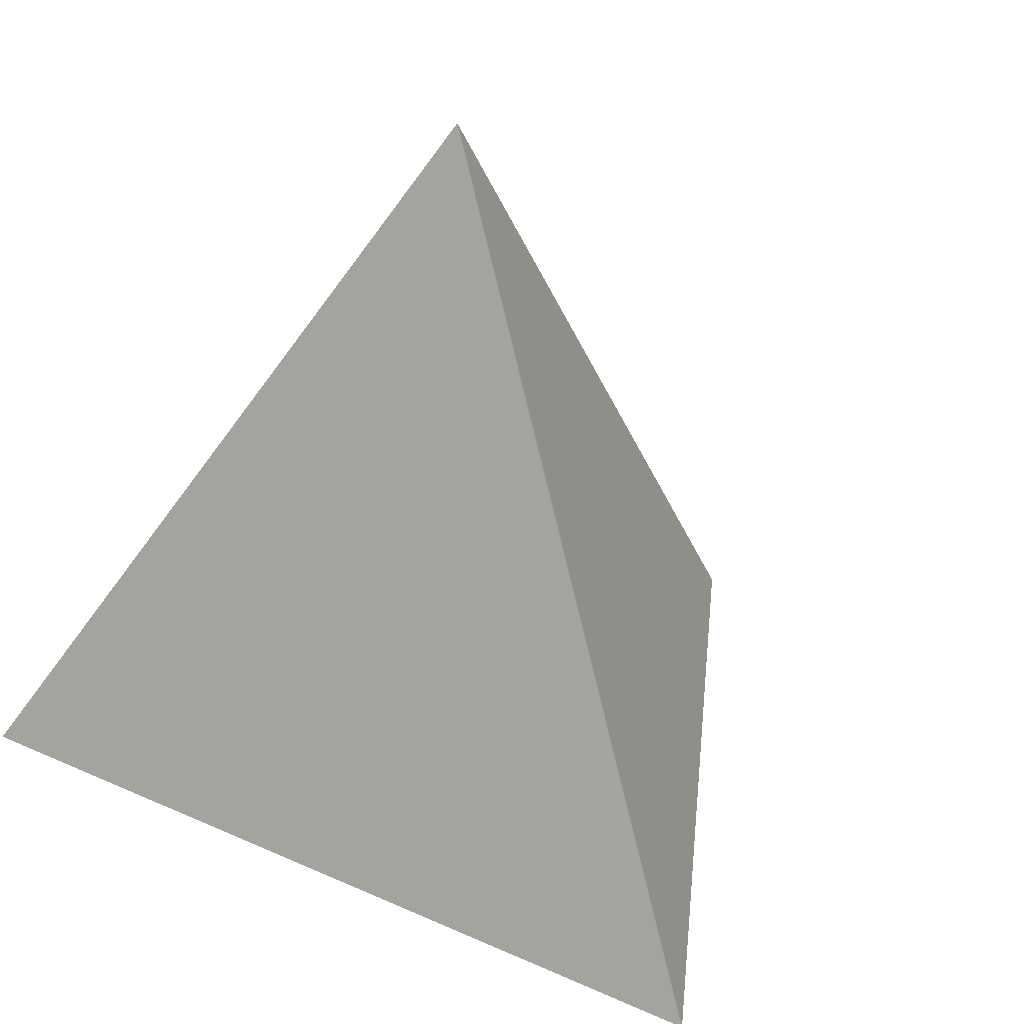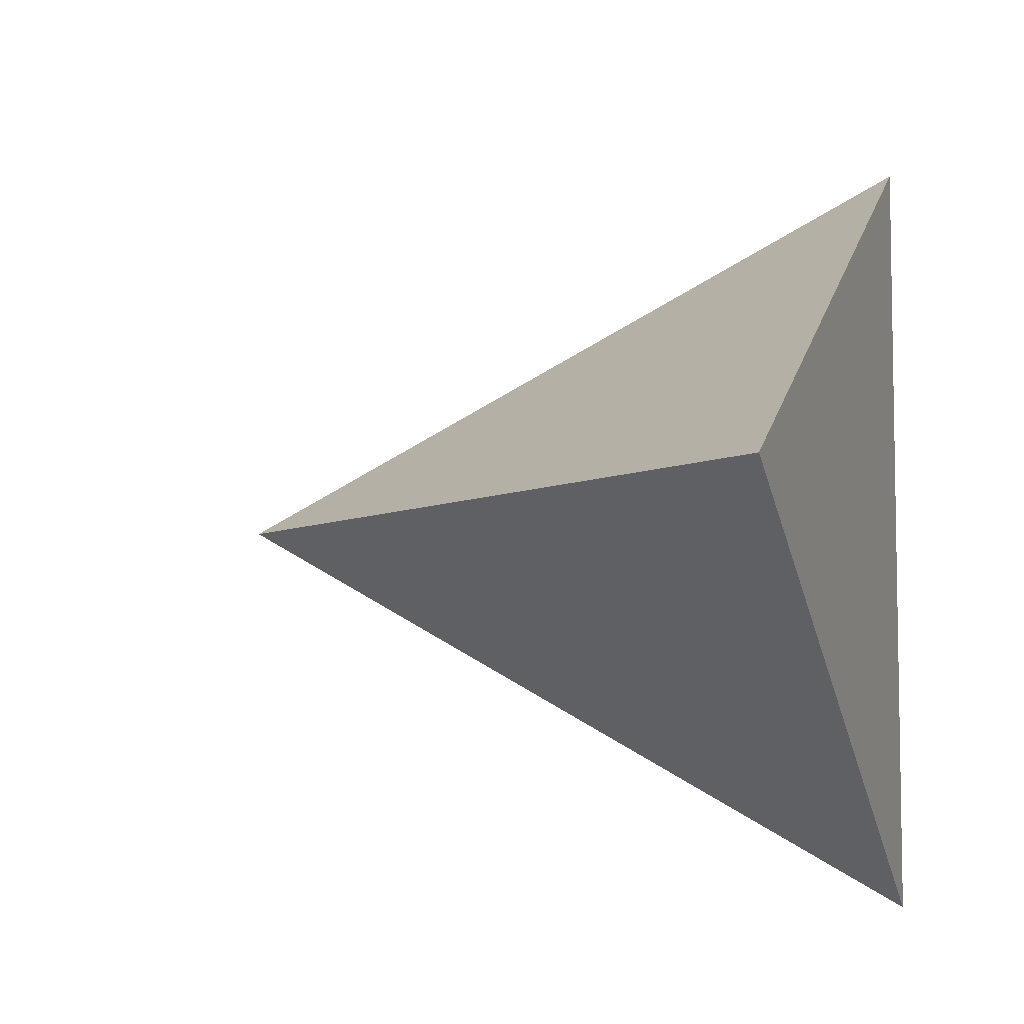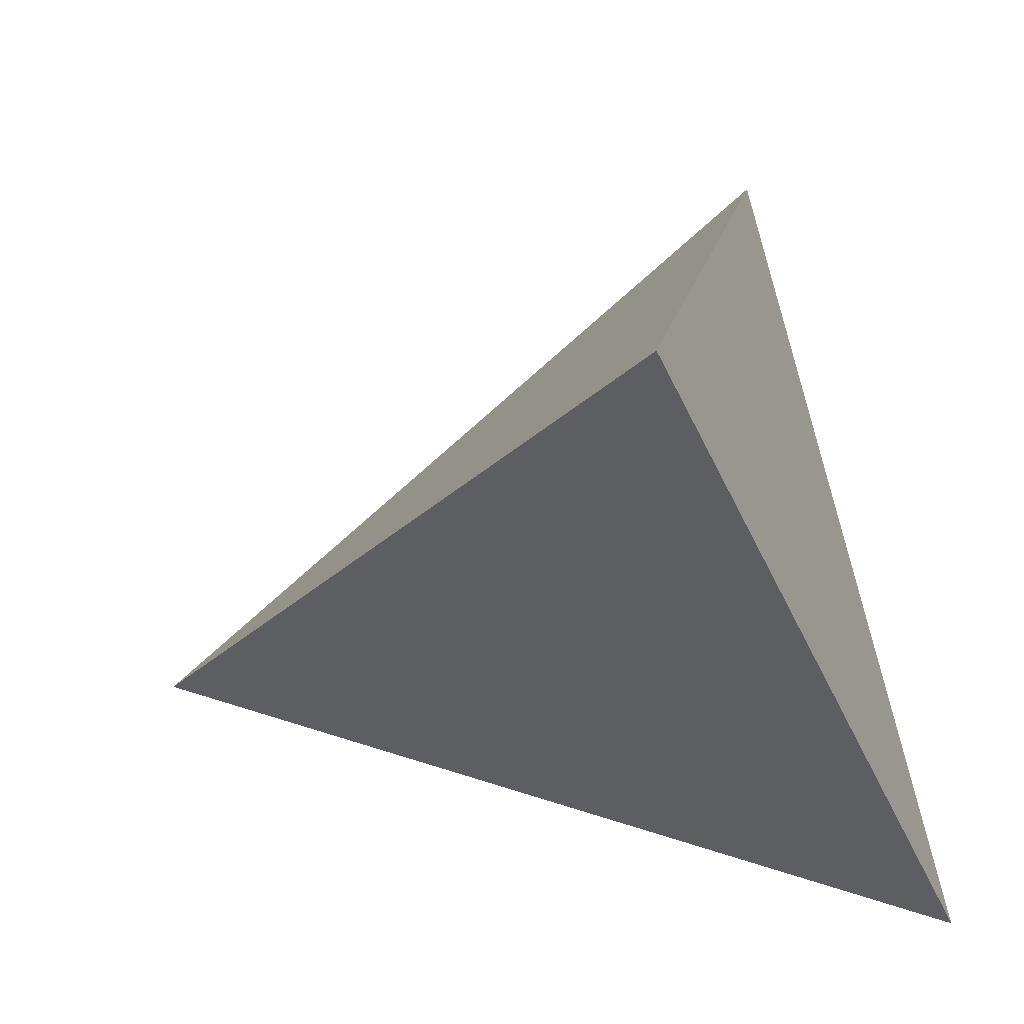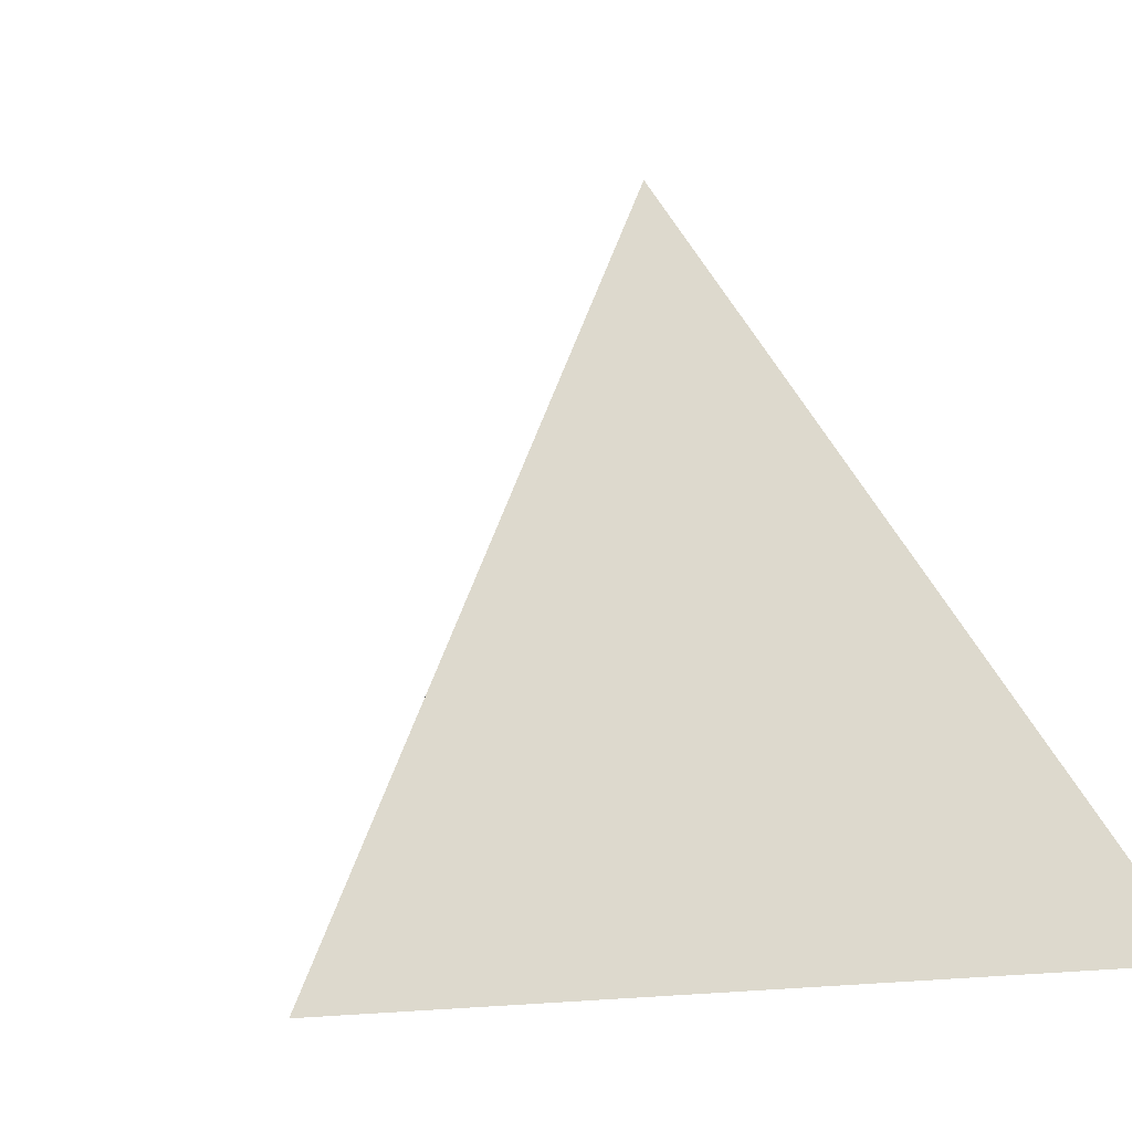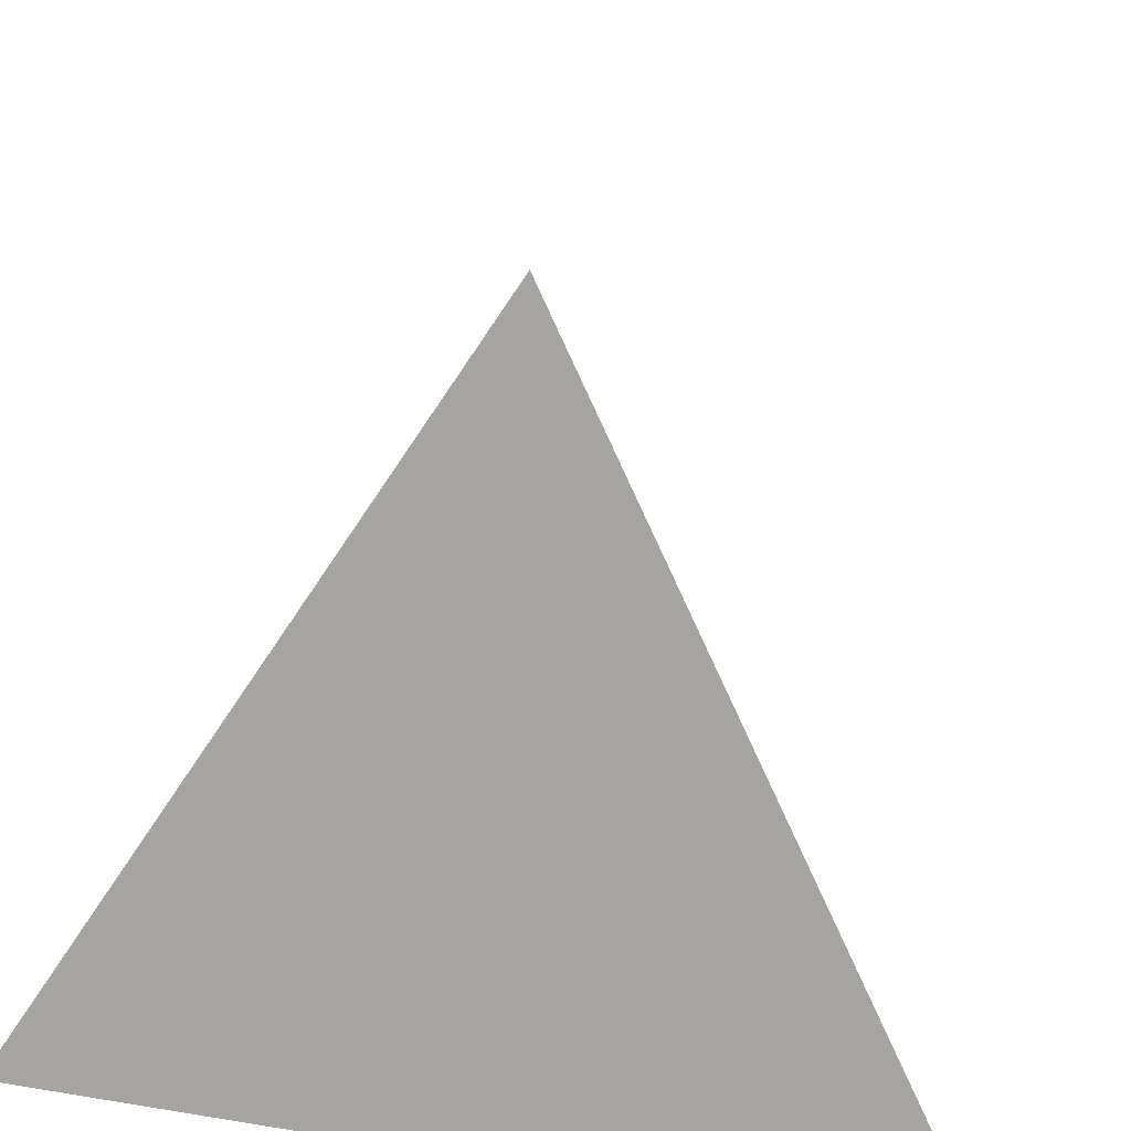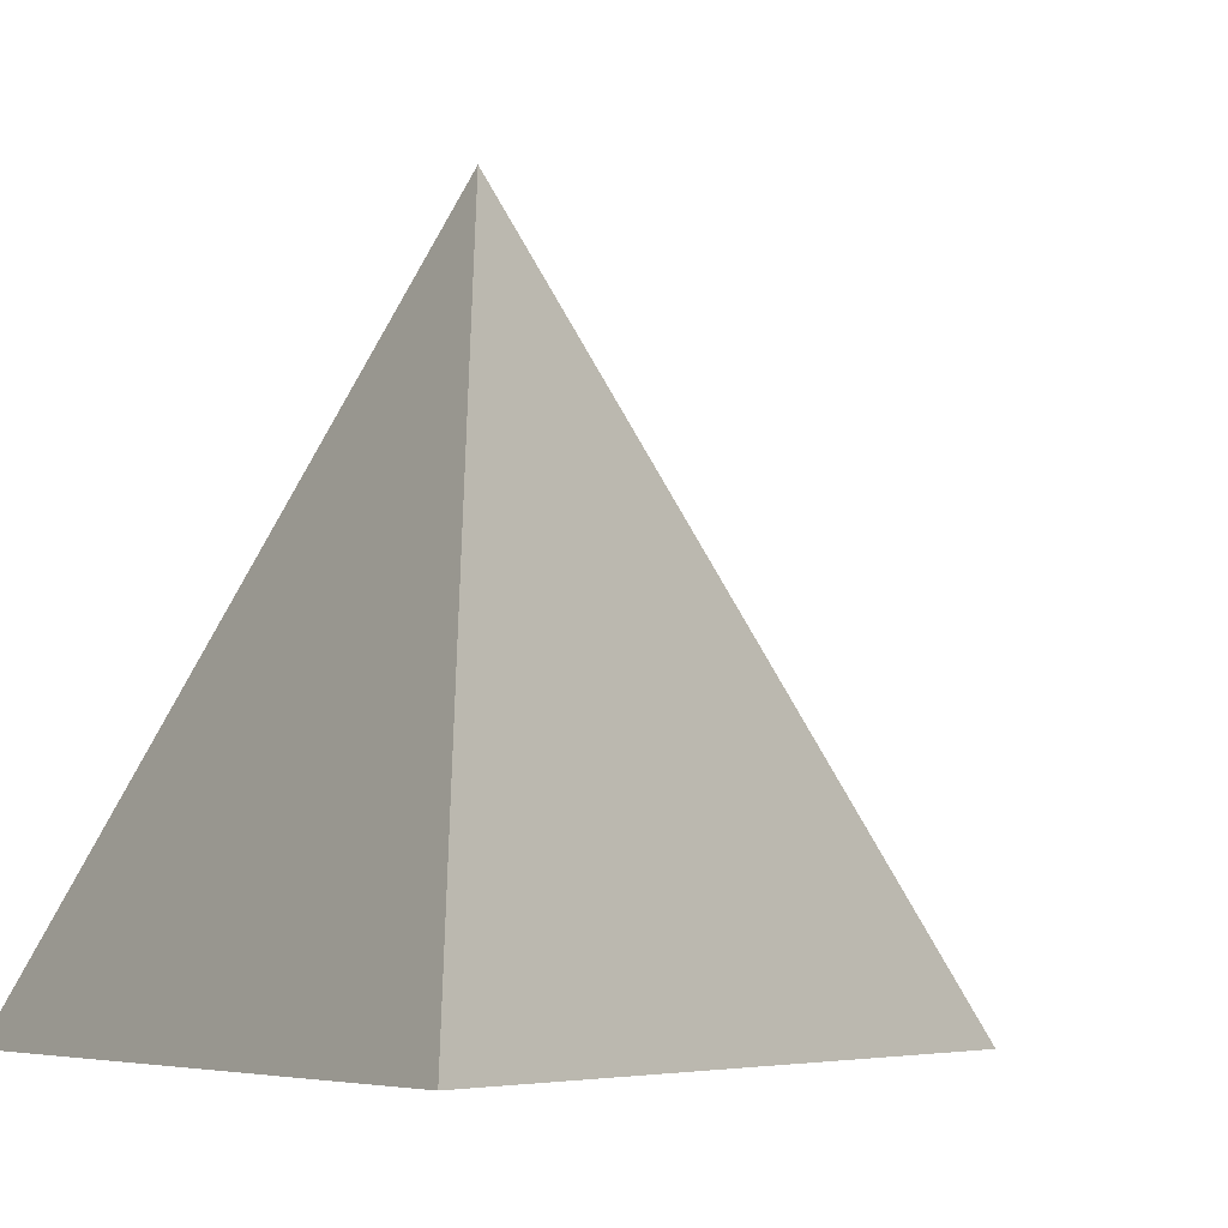
<metadata>
{"format":"obj","ext":"obj","renderer":"f3d","projection":"perspective","resolution":1024,"background":"white","views":[{"elev":26.8,"azim":-114.4,"up":"+Y"},{"elev":-6.5,"azim":-71.8,"up":"+Z"},{"elev":71.9,"azim":-12.8,"up":"+Y"},{"elev":-1.2,"azim":-55.5,"up":"+Y"},{"elev":33.2,"azim":102.8,"up":"+Y"},{"elev":-5.7,"azim":150.1,"up":"+Y"}]}
</metadata>
<code>
g
v 0 1 0
v -0.9428 -0.3333 0
v 0.4714 -0.3333 0.8165
v 0.4714 -0.3333 -0.8165
g
f 1 3 4
f 1 4 2
f 1 2 3
f 2 4 3

</code>
